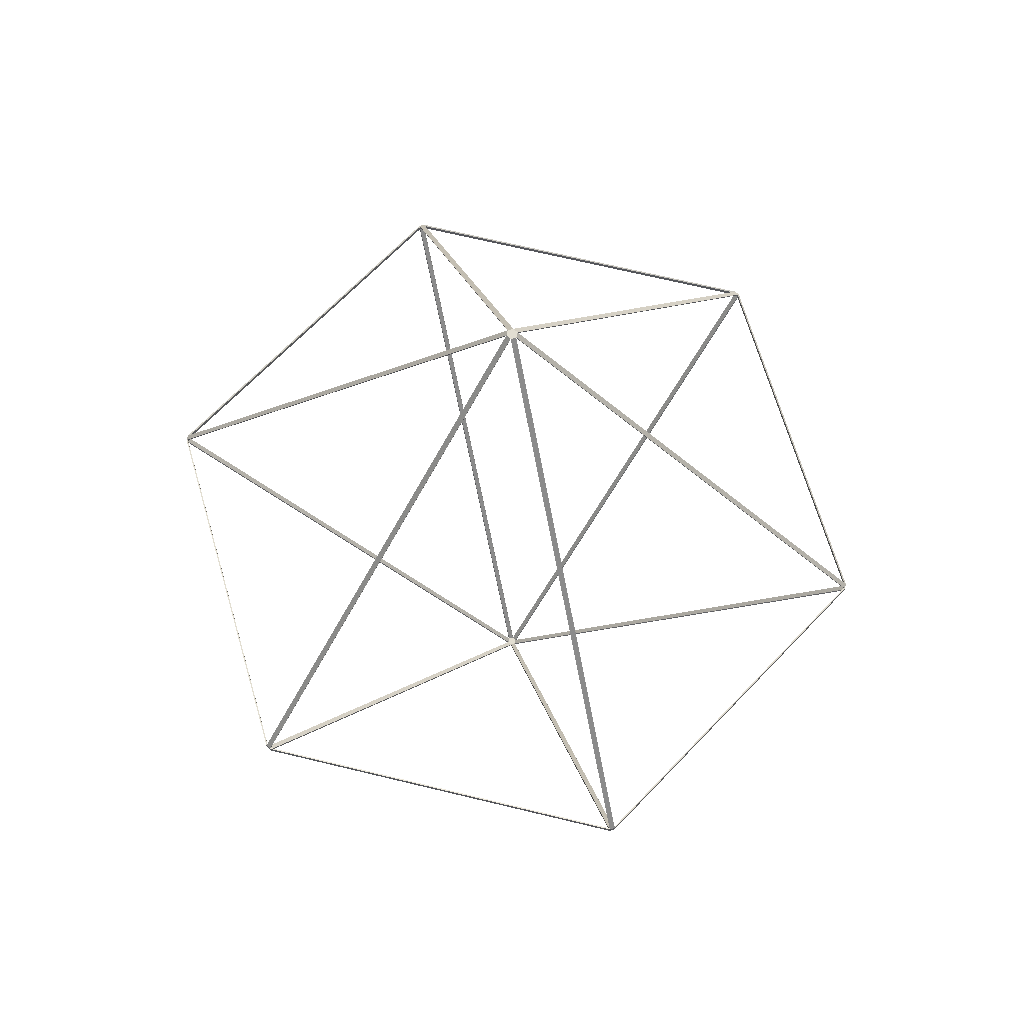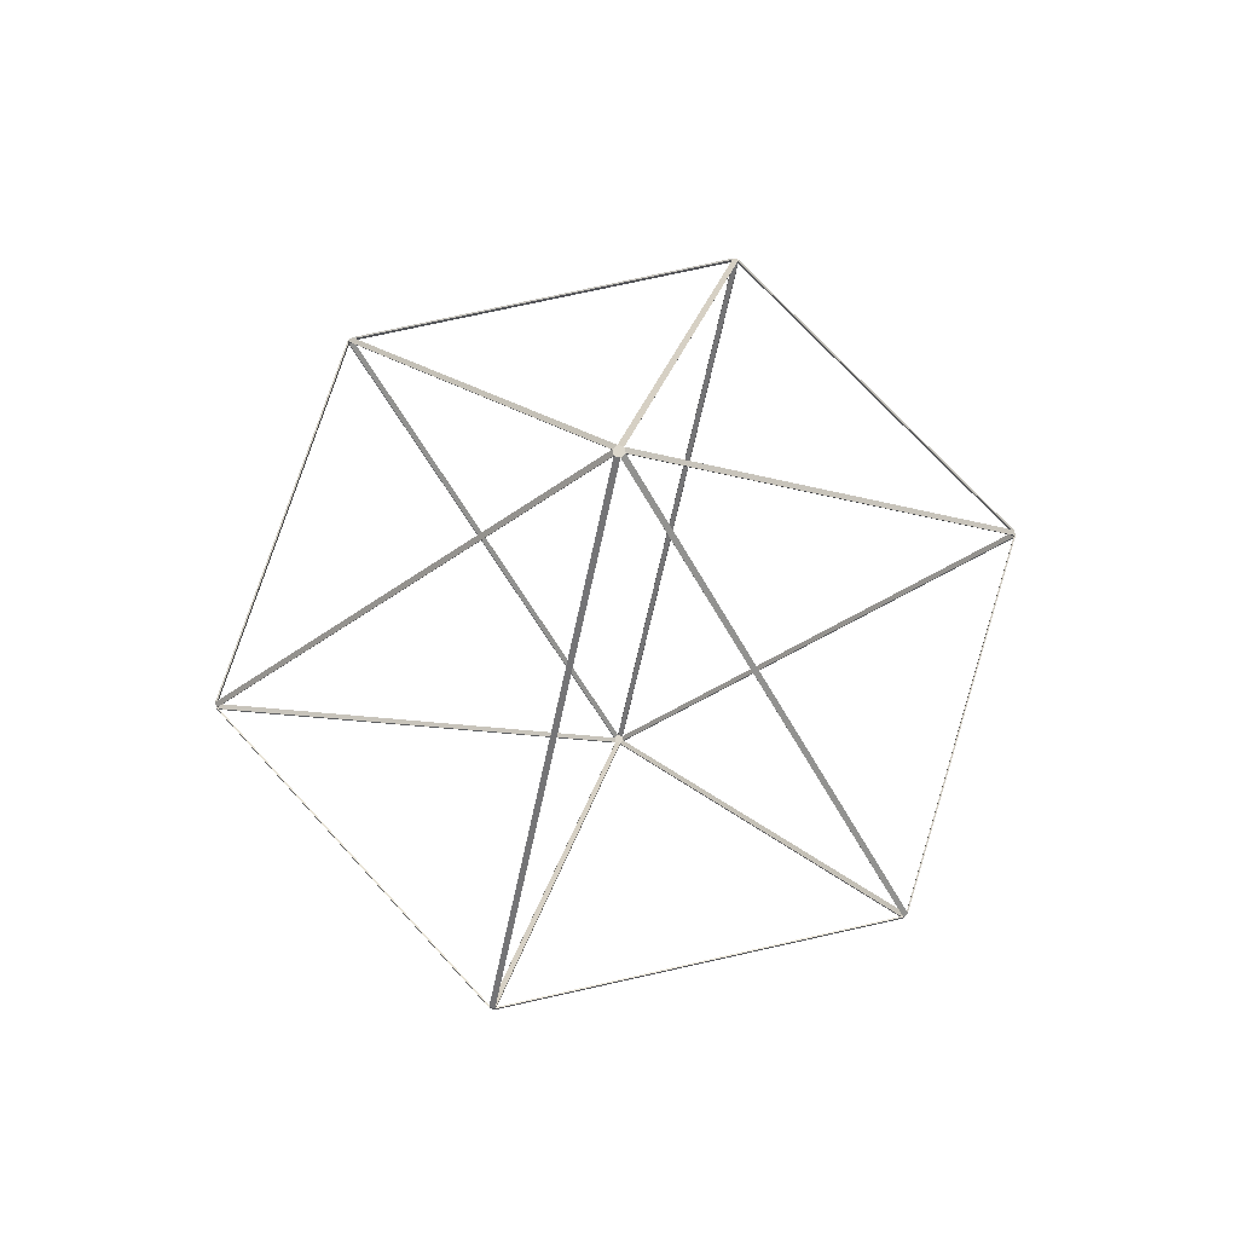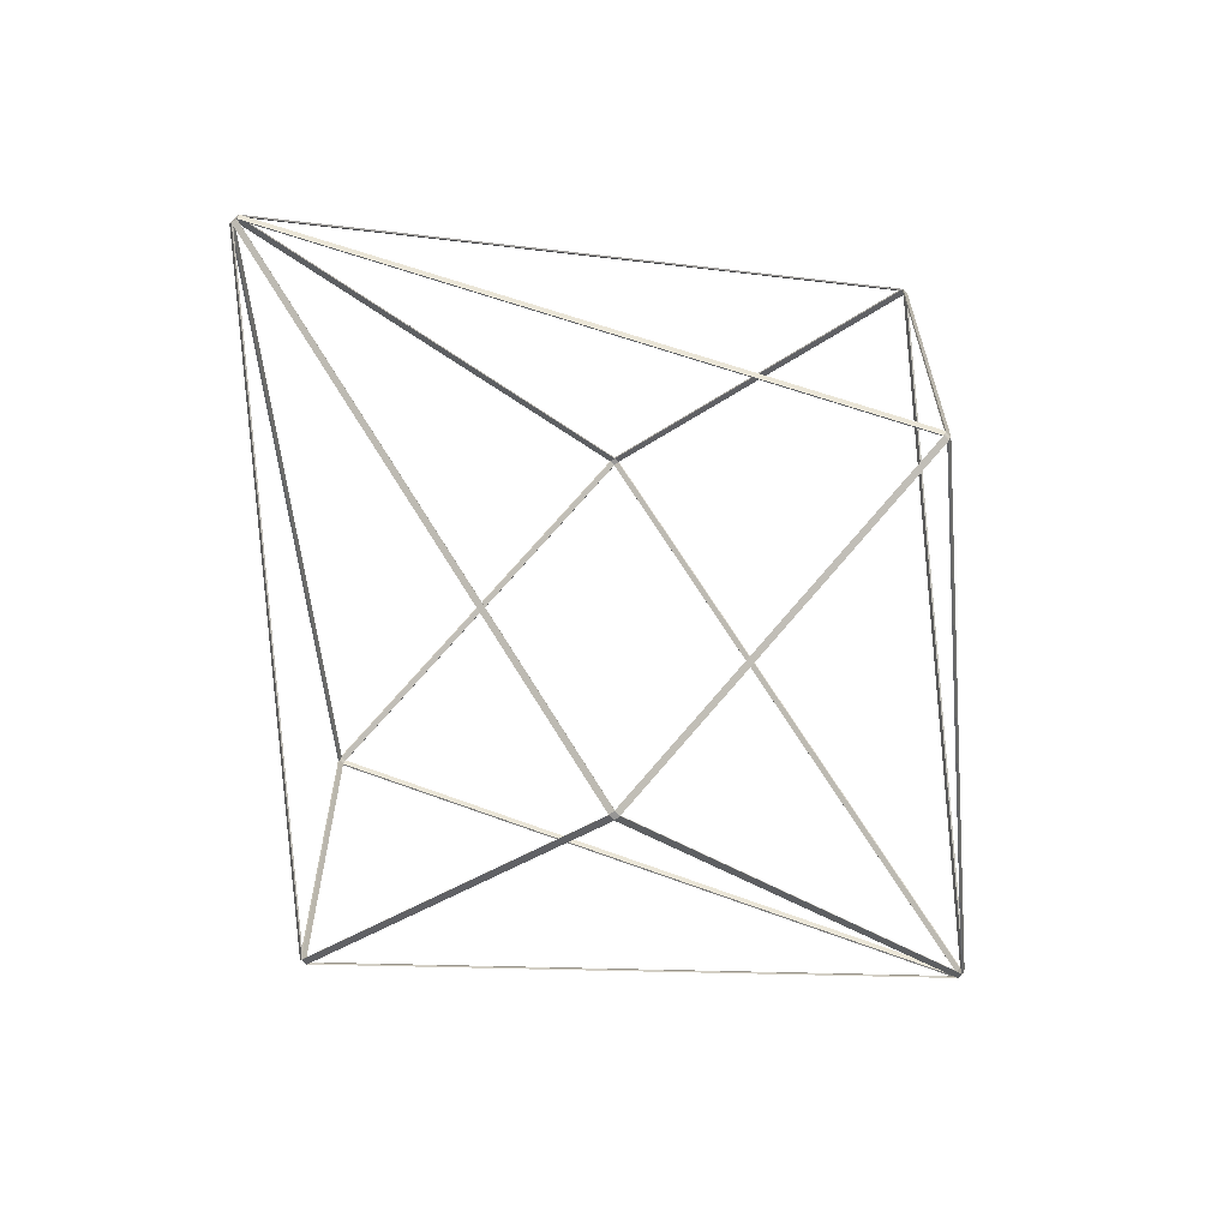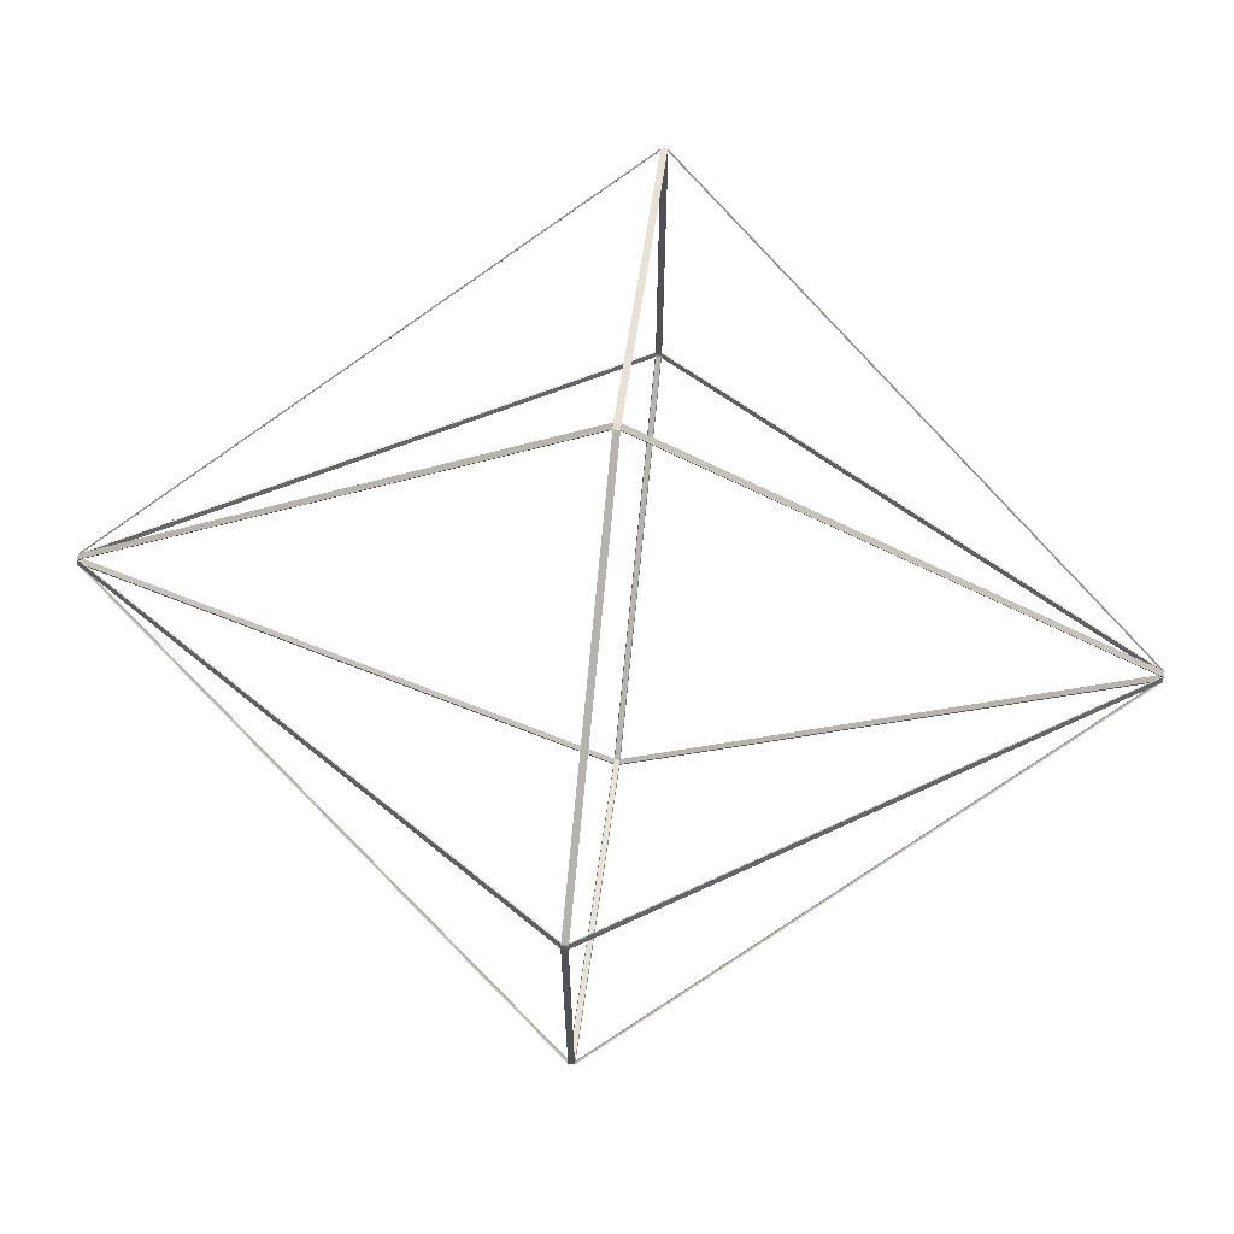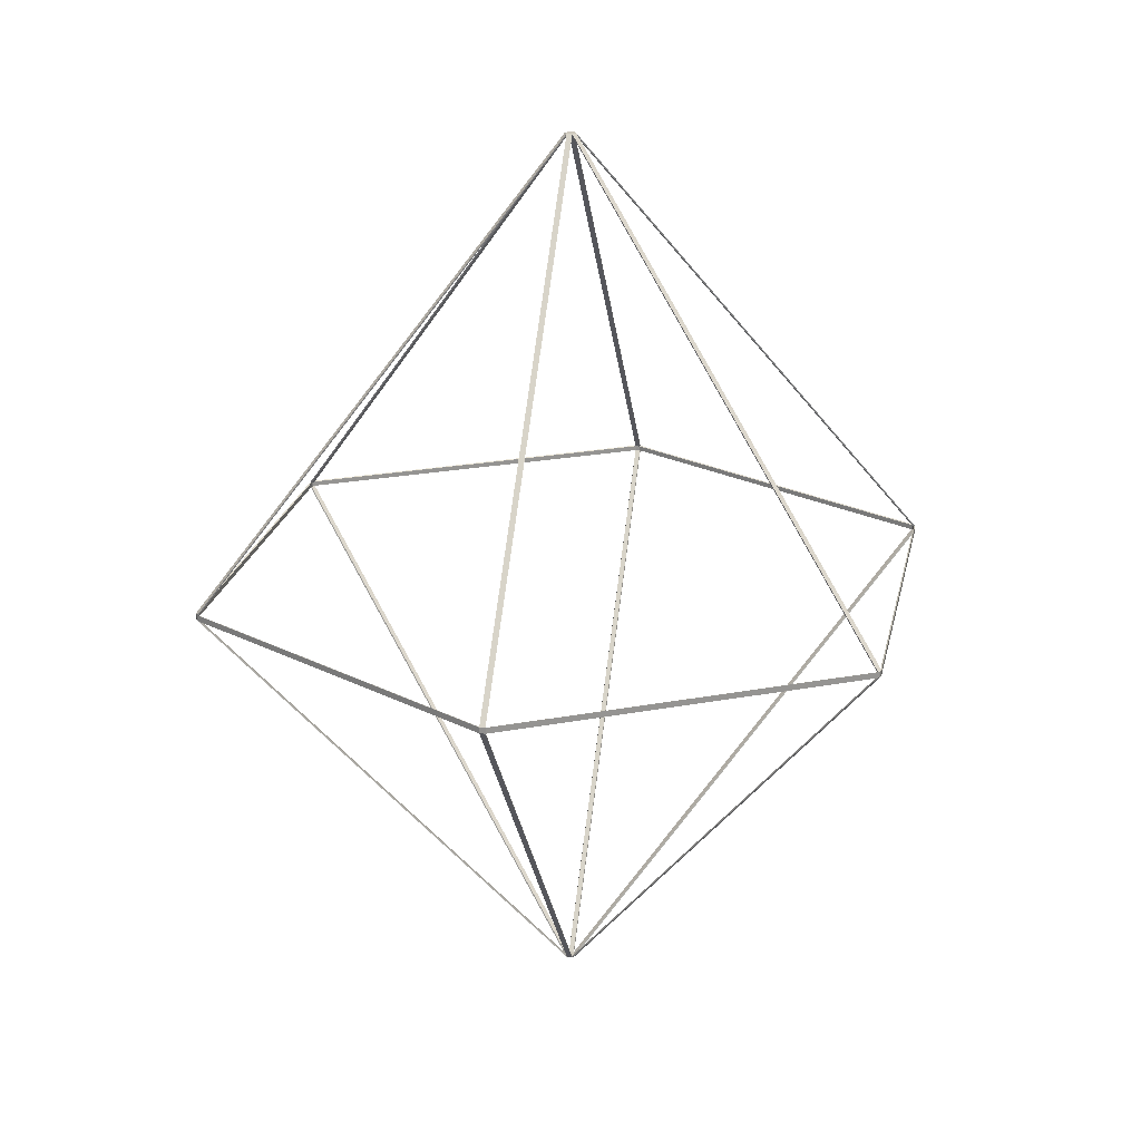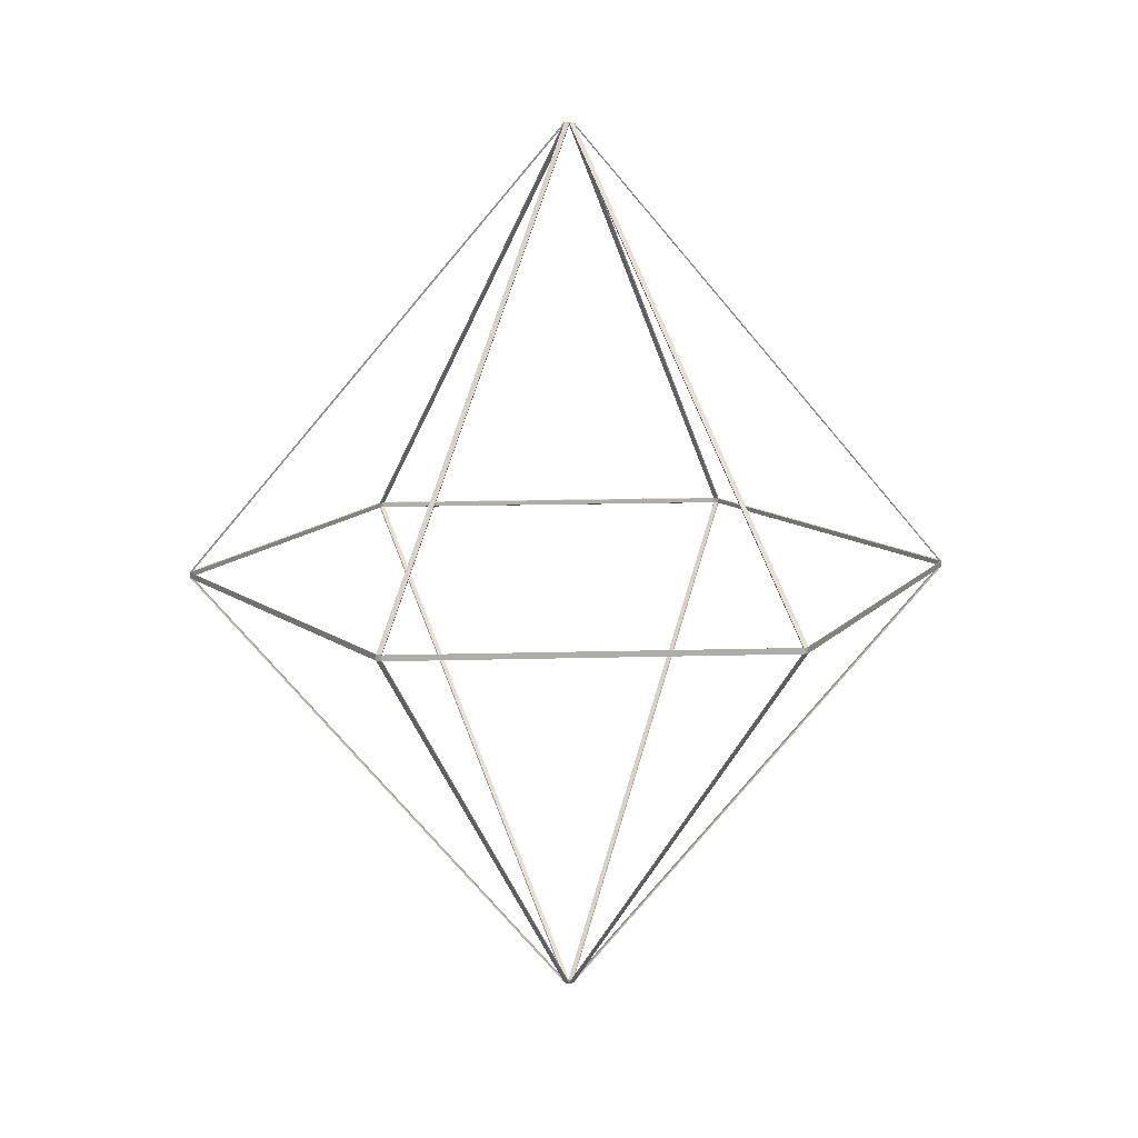
<metadata>
{"format":"obj","ext":"obj","renderer":"f3d","projection":"perspective","resolution":1024,"background":"white","views":[{"elev":67.8,"azim":43.7,"up":"+Y"},{"elev":73.0,"azim":-102.7,"up":"+Y"},{"elev":-68.0,"azim":-138.3,"up":"+Z"},{"elev":69.3,"azim":96.6,"up":"+Z"},{"elev":22.1,"azim":11.7,"up":"+Y"},{"elev":13.3,"azim":-153.8,"up":"+Y"}]}
</metadata>
<code>
g default
v 0.009306 0.004363 -1.456
v 0.009306 -0.01425 -1.456
v -0.009306 -0.01425 -1.456
v -0.009306 0.004363 -1.456
v 0.01861 -1.712 0
v 0.009305 -1.712 0.01612
v -0.009306 -1.712 0.01612
v -0.01861 -1.712 -0
v -0.009305 -1.712 -0.01612
v 0.009305 -1.712 -0.01612
v -1.256 0.004363 -0.7362
v -1.256 -0.01425 -0.7362
v -1.265 -0.01425 -0.7201
v -1.265 0.004363 -0.7201
v -1.265 0.004363 0.7201
v -1.265 -0.01425 0.7201
v -1.256 -0.01425 0.7362
v -1.256 0.004363 0.7362
v -0.009306 0.004363 1.456
v -0.009306 -0.01425 1.456
v 0.009306 -0.01425 1.456
v 0.009306 0.004363 1.456
v 1.256 0.004363 0.7362
v 1.256 -0.01425 0.7362
v 1.265 -0.01425 0.7201
v 1.265 0.004363 0.7201
v 1.265 0.004363 -0.7201
v 1.265 -0.01425 -0.7201
v 1.256 -0.01425 -0.7362
v 1.256 0.004363 -0.7362
v 0.009305 1.703 -0.01612
v -0.009306 1.703 -0.01612
v -0.01861 1.703 -0
v -0.009305 1.703 0.01612
v 0.009306 1.703 0.01612
v 0.01861 1.703 0
v 0.01065 0.006197 -1.461
v -0.01065 0.006197 -1.461
v -0.01064 1.708 -0.01844
v 0.01064 1.708 -0.01844
v 0.01065 -0.01608 -1.461
v 1.26 0.006197 -0.7399
v 1.26 -0.01608 -0.7399
v -0.01065 -0.01608 -1.461
v 0.01064 -1.717 -0.01844
v -0.01064 -1.717 -0.01844
v -1.26 -0.01608 -0.7399
v -1.26 0.006197 -0.7399
v 0.02128 -1.717 0
v 1.27 -0.01608 -0.7214
v 0.01064 -1.717 0.01844
v 1.27 -0.01608 0.7214
v 1.26 -0.01608 0.7399
v -0.01064 -1.717 0.01844
v 0.01065 -0.01608 1.461
v -0.01065 -0.01608 1.461
v -0.02128 -1.717 -0
v -1.26 -0.01608 0.7399
v -1.27 -0.01608 0.7214
v -1.27 -0.01608 -0.7214
v -1.27 0.006197 -0.7214
v -0.02128 1.708 -0
v -1.27 0.006197 0.7214
v -1.26 0.006197 0.7399
v -0.01064 1.708 0.01844
v -0.01065 0.006197 1.461
v 0.01065 0.006197 1.461
v 0.01064 1.708 0.01844
v 1.26 0.006197 0.7399
v 1.27 0.006197 0.7214
v 0.02128 1.708 0
v 1.27 0.006197 -0.7214
g Hexagonal_dipyramid:pCone3
f 37 38 39 40
f 41 37 42 43
f 44 41 45 46
f 38 44 47 48
f 49 45 43 50
f 51 49 52 53
f 54 51 55 56
f 57 54 58 59
f 46 57 60 47
f 48 61 62 39
f 61 60 59 63
f 63 64 65 62
f 64 58 56 66
f 66 67 68 65
f 67 55 53 69
f 69 70 71 68
f 70 52 50 72
f 72 42 40 71
f 37 41 44 38
f 49 51 54 57 46 45
f 48 47 60 61
f 63 59 58 64
f 66 56 55 67
f 69 53 52 70
f 72 50 43 42
f 40 39 62 65 68 71
f 1 31 32 4
f 2 29 30 1
f 3 9 10 2
f 4 11 12 3
f 5 28 29 10
f 6 24 25 5
f 7 20 21 6
f 8 16 17 7
f 9 12 13 8
f 11 32 33 14
f 14 15 16 13
f 15 33 34 18
f 18 19 20 17
f 19 34 35 22
f 22 23 24 21
f 23 35 36 26
f 26 27 28 25
f 27 36 31 30
f 1 4 3 2
f 5 10 9 8 7 6
f 11 14 13 12
f 15 18 17 16
f 19 22 21 20
f 23 26 25 24
f 27 30 29 28
f 31 36 35 34 33 32
f 4 32 39 38
f 31 1 37 40
f 1 30 42 37
f 29 2 41 43
f 2 10 45 41
f 9 3 44 46
f 3 12 47 44
f 11 4 38 48
f 10 29 43 45
f 28 5 49 50
f 5 25 52 49
f 24 6 51 53
f 6 21 55 51
f 20 7 54 56
f 7 17 58 54
f 16 8 57 59
f 8 13 60 57
f 12 9 46 47
f 14 33 62 61
f 32 11 48 39
f 13 16 59 60
f 15 14 61 63
f 18 34 65 64
f 33 15 63 62
f 17 20 56 58
f 19 18 64 66
f 22 35 68 67
f 34 19 66 65
f 21 24 53 55
f 23 22 67 69
f 26 36 71 70
f 35 23 69 68
f 25 28 50 52
f 27 26 70 72
f 30 31 40 42
f 36 27 72 71
g default
v 0.009306 0.004363 -1.456
v 0.009306 -0.01425 -1.456
v -0.009306 -0.01425 -1.456
v -0.009306 0.004363 -1.456
v 0.01861 -1.712 0
v 0.009305 -1.712 0.01612
v -0.009306 -1.712 0.01612
v -0.01861 -1.712 -0
v -0.009305 -1.712 -0.01612
v 0.009305 -1.712 -0.01612
v -1.256 0.004363 -0.7362
v -1.256 -0.01425 -0.7362
v -1.265 -0.01425 -0.7201
v -1.265 0.004363 -0.7201
v -1.265 0.004363 0.7201
v -1.265 -0.01425 0.7201
v -1.256 -0.01425 0.7362
v -1.256 0.004363 0.7362
v -0.009306 0.004363 1.456
v -0.009306 -0.01425 1.456
v 0.009306 -0.01425 1.456
v 0.009306 0.004363 1.456
v 1.256 0.004363 0.7362
v 1.256 -0.01425 0.7362
v 1.265 -0.01425 0.7201
v 1.265 0.004363 0.7201
v 1.265 0.004363 -0.7201
v 1.265 -0.01425 -0.7201
v 1.256 -0.01425 -0.7362
v 1.256 0.004363 -0.7362
v 0.009305 1.703 -0.01612
v -0.009306 1.703 -0.01612
v -0.01861 1.703 -0
v -0.009305 1.703 0.01612
v 0.009306 1.703 0.01612
v 0.01861 1.703 0
v 0.01065 0.006197 -1.461
v -0.01065 0.006197 -1.461
v -0.01064 1.708 -0.01844
v 0.01064 1.708 -0.01844
v 0.01065 -0.01608 -1.461
v 1.26 0.006197 -0.7399
v 1.26 -0.01608 -0.7399
v -0.01065 -0.01608 -1.461
v 0.01064 -1.717 -0.01844
v -0.01064 -1.717 -0.01844
v -1.26 -0.01608 -0.7399
v -1.26 0.006197 -0.7399
v 0.02128 -1.717 0
v 1.27 -0.01608 -0.7214
v 0.01064 -1.717 0.01844
v 1.27 -0.01608 0.7214
v 1.26 -0.01608 0.7399
v -0.01064 -1.717 0.01844
v 0.01065 -0.01608 1.461
v -0.01065 -0.01608 1.461
v -0.02128 -1.717 -0
v -1.26 -0.01608 0.7399
v -1.27 -0.01608 0.7214
v -1.27 -0.01608 -0.7214
v -1.27 0.006197 -0.7214
v -0.02128 1.708 -0
v -1.27 0.006197 0.7214
v -1.26 0.006197 0.7399
v -0.01064 1.708 0.01844
v -0.01065 0.006197 1.461
v 0.01065 0.006197 1.461
v 0.01064 1.708 0.01844
v 1.26 0.006197 0.7399
v 1.27 0.006197 0.7214
v 0.02128 1.708 0
v 1.27 0.006197 -0.7214
g Hexagonal_dipyramid:pCone3
f 109 110 111 112
f 113 109 114 115
f 116 113 117 118
f 110 116 119 120
f 121 117 115 122
f 123 121 124 125
f 126 123 127 128
f 129 126 130 131
f 118 129 132 119
f 120 133 134 111
f 133 132 131 135
f 135 136 137 134
f 136 130 128 138
f 138 139 140 137
f 139 127 125 141
f 141 142 143 140
f 142 124 122 144
f 144 114 112 143
f 109 113 116 110
f 121 123 126 129 118 117
f 120 119 132 133
f 135 131 130 136
f 138 128 127 139
f 141 125 124 142
f 144 122 115 114
f 112 111 134 137 140 143
f 73 103 104 76
f 74 101 102 73
f 75 81 82 74
f 76 83 84 75
f 77 100 101 82
f 78 96 97 77
f 79 92 93 78
f 80 88 89 79
f 81 84 85 80
f 83 104 105 86
f 86 87 88 85
f 87 105 106 90
f 90 91 92 89
f 91 106 107 94
f 94 95 96 93
f 95 107 108 98
f 98 99 100 97
f 99 108 103 102
f 73 76 75 74
f 77 82 81 80 79 78
f 83 86 85 84
f 87 90 89 88
f 91 94 93 92
f 95 98 97 96
f 99 102 101 100
f 103 108 107 106 105 104
f 76 104 111 110
f 103 73 109 112
f 73 102 114 109
f 101 74 113 115
f 74 82 117 113
f 81 75 116 118
f 75 84 119 116
f 83 76 110 120
f 82 101 115 117
f 100 77 121 122
f 77 97 124 121
f 96 78 123 125
f 78 93 127 123
f 92 79 126 128
f 79 89 130 126
f 88 80 129 131
f 80 85 132 129
f 84 81 118 119
f 86 105 134 133
f 104 83 120 111
f 85 88 131 132
f 87 86 133 135
f 90 106 137 136
f 105 87 135 134
f 89 92 128 130
f 91 90 136 138
f 94 107 140 139
f 106 91 138 137
f 93 96 125 127
f 95 94 139 141
f 98 108 143 142
f 107 95 141 140
f 97 100 122 124
f 99 98 142 144
f 102 103 112 114
f 108 99 144 143

</code>
